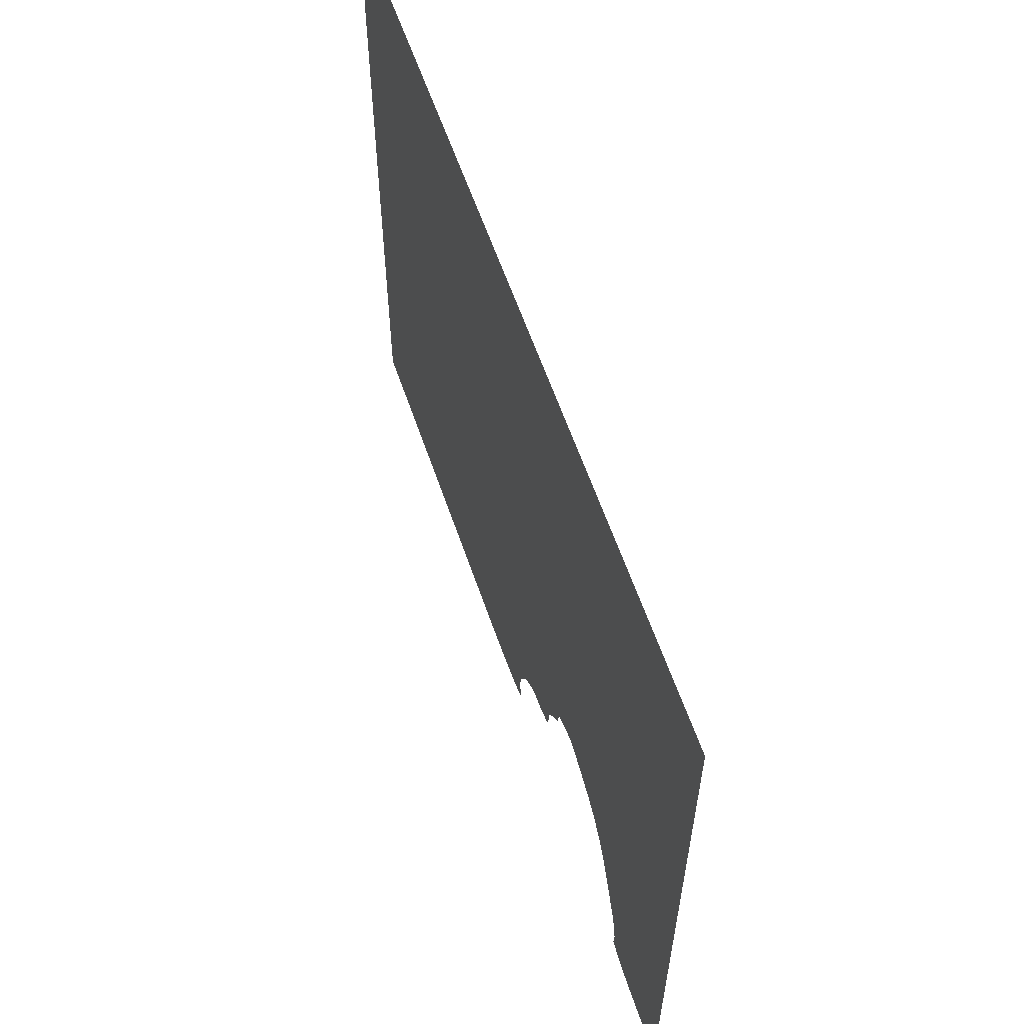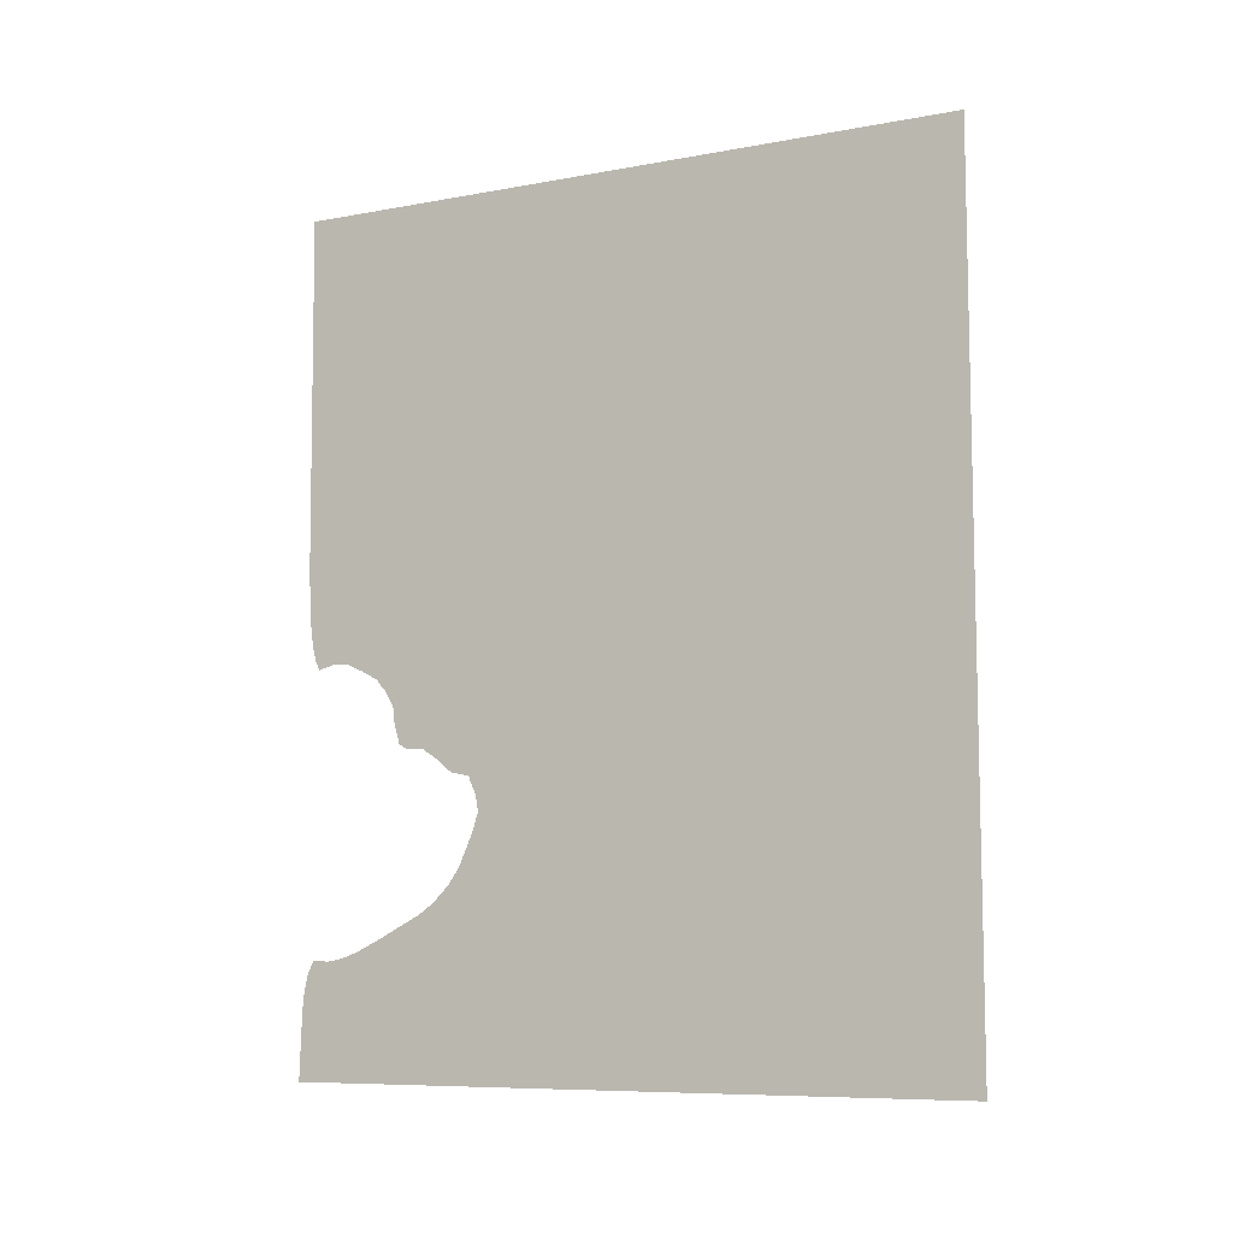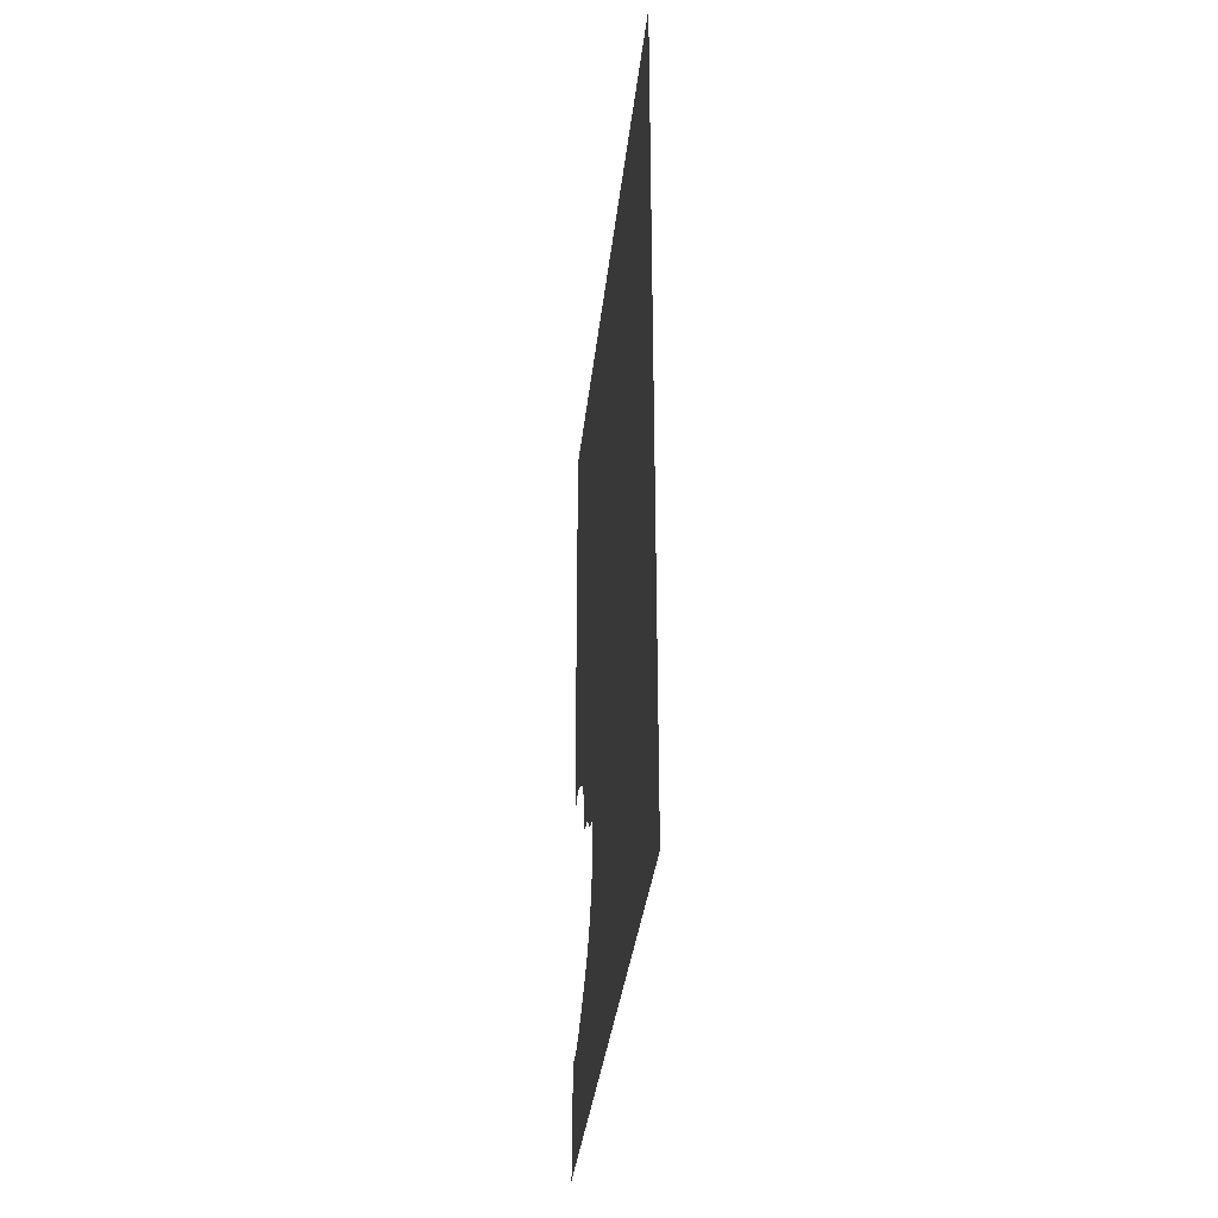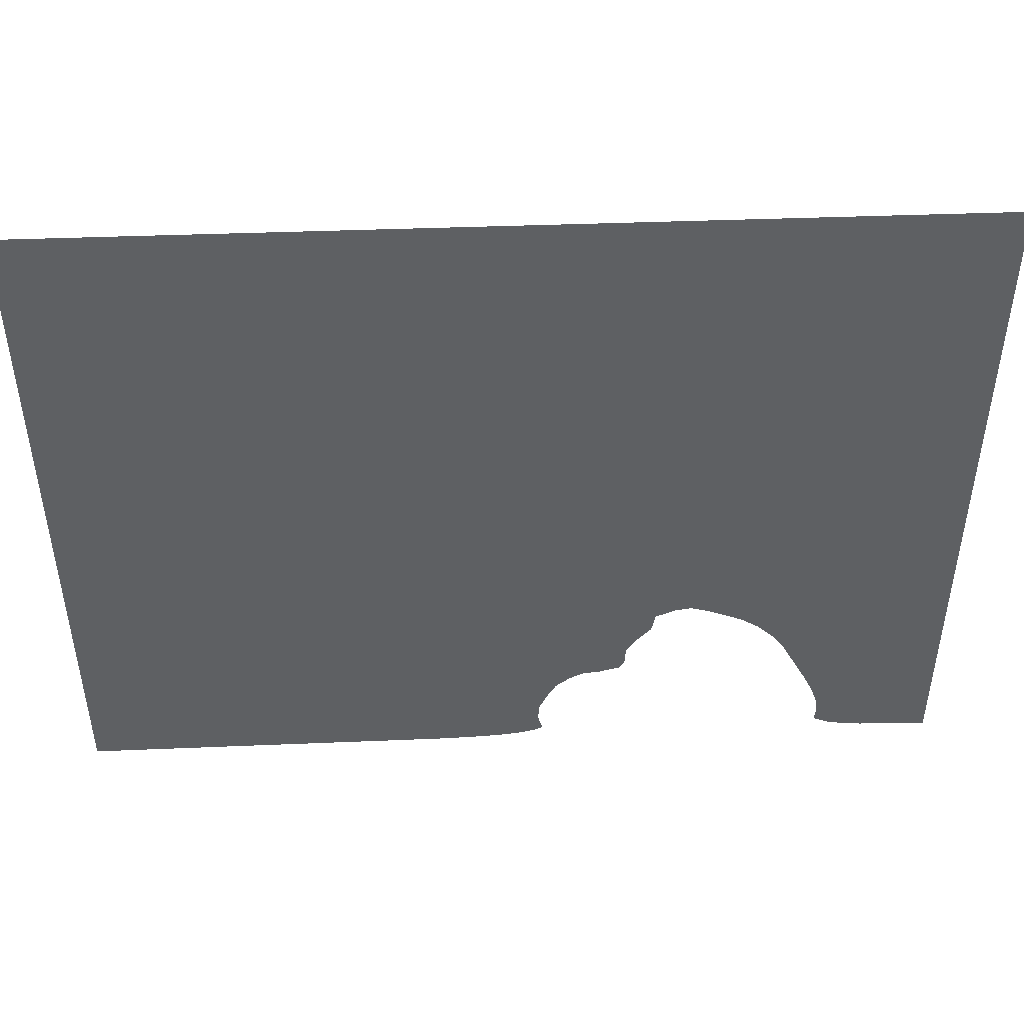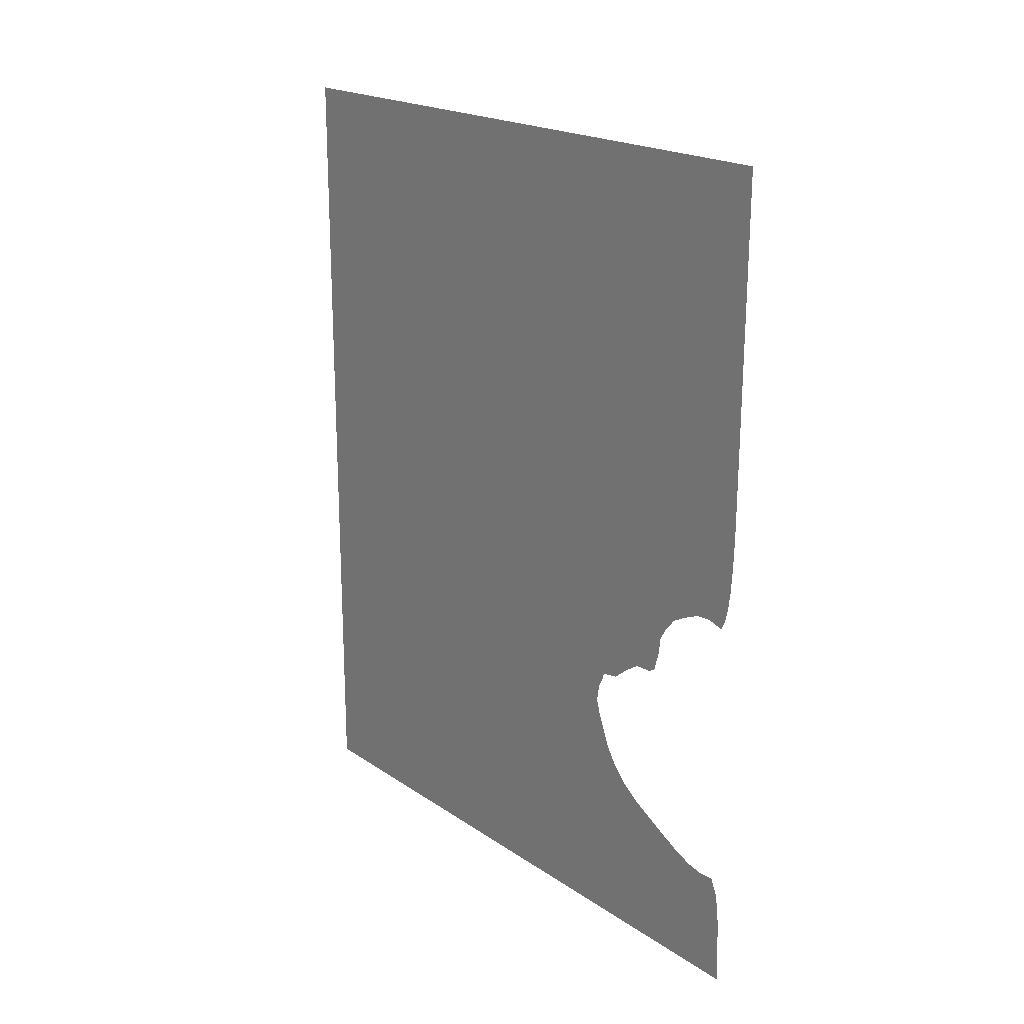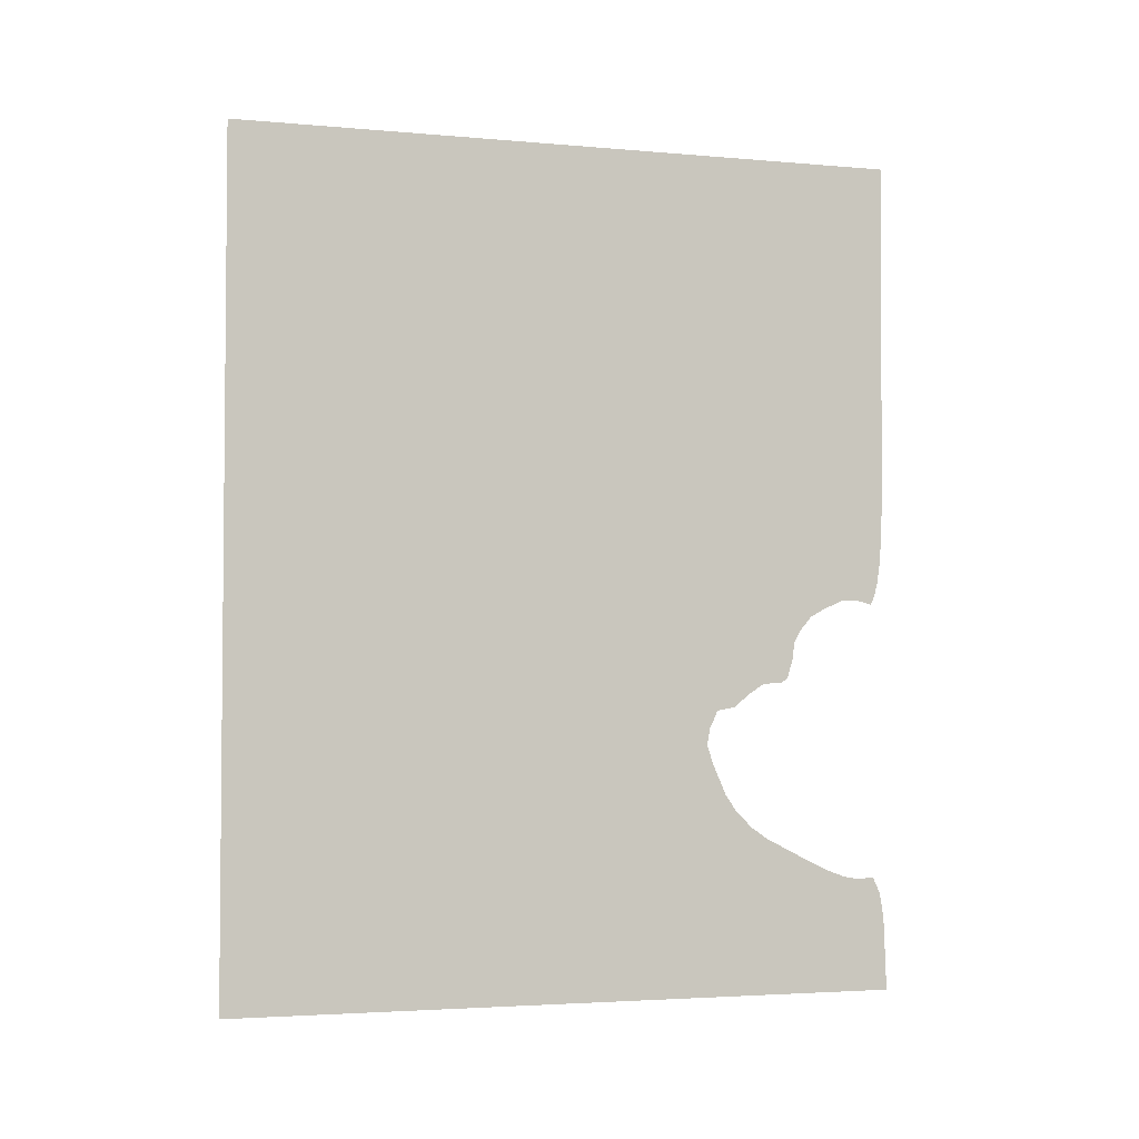
<metadata>
{"format":"obj","ext":"obj","renderer":"f3d","projection":"perspective","resolution":1024,"background":"white","views":[{"elev":59.2,"azim":161.4,"up":"+Y"},{"elev":-8.5,"azim":117.0,"up":"+Z"},{"elev":-33.4,"azim":174.0,"up":"+Z"},{"elev":47.1,"azim":87.6,"up":"+Y"},{"elev":20.0,"azim":-39.2,"up":"+Z"},{"elev":-3.3,"azim":-107.0,"up":"+Z"}]}
</metadata>
<code>
v 40.9 13.09 7
v 40.9 13.97 7.324
v 40.9 14 7.331
v 40.9 14.9 7.77
v 40.9 15 7.807
v 40.9 15.1 7.855
v 40.9 18 9.352
v 40.9 18.92 10
v 40.9 19 10.07
v 40.9 19.49 10.57
v 40.9 19.94 11
v 40.9 20 11.1
v 40.9 20.22 11.44
v 40.9 20.61 12
v 40.9 21 12.91
v 40.9 21.05 13
v 40.9 21.46 14
v 40.9 21.78 15
v 40.9 21.61 16
v 40.9 21.24 16.76
v 40.9 21.18 17
v 40.9 21.09 17.05
v 40.9 21 17.07
v 40.9 20.1 17.24
v 40.9 20 17.28
v 40.9 19.12 18
v 40.9 19.1 18.04
v 40.9 19 18.09
v 40.9 18.99 18.09
v 40.9 18.1 18.67
v 40.9 17.9 18.68
v 40.9 17 18.73
v 40.9 16.56 19
v 40.9 16.56 19
v 40.9 16.3 19.9
v 40.9 16.24 20
v 40.9 16.13 20.9
v 40.9 16.11 21.1
v 40.9 16.09 21.17
v 40.9 16 21.37
v 40.9 15.64 22
v 40.9 15.17 22.54
v 40.9 15.1 22.63
v 40.9 15 22.76
v 40.9 14.56 23
v 40.9 14 23.3
v 40.9 13.72 23.42
v 40.9 13 23.75
v 40.9 12 23.81
v 40.9 11.81 23.76
v 40.9 11 23.55
v 40.9 10.73 24.1
v 40.9 10.52 25
v 40.9 10.4 25.9
v 40.9 10.38 26
v 40.9 10.31 26.9
v 40.9 10.3 27
v 40.9 10.26 27.9
v 40.9 10.25 28
v 40.9 10.22 28.9
v 40.9 10.21 29
v 40.9 10.19 30
v 40.9 10.05 50.8
v 40.9 50.8 50.8
v 40.9 50.8 -1.425e-21
v 40.9 10.14 3.446e-21
v 40.9 10.28 3.9
v 40.9 10.29 4
v 40.9 10.38 4.9
v 40.9 10.39 5
v 40.9 10.57 5.9
v 40.9 10.6 6
v 40.9 10.98 6.815
v 40.9 11 6.848
v 40.9 11.9 6.768
v 40.9 12 6.774
v 40.9 12.9 6.933
f 67 66 3
f 3 66 5
f 66 6 5
f 2 67 3
f 66 65 7
f 3 5 4
f 66 7 6
f 7 65 8
f 8 65 9
f 65 11 10
f 9 65 10
f 11 13 12
f 65 16 14
f 65 17 16
f 65 14 13
f 65 18 17
f 14 16 15
f 65 19 18
f 65 64 19
f 19 21 20
f 64 41 21
f 30 39 38
f 27 24 23
f 26 25 27
f 36 35 37
f 33 35 34
f 27 25 24
f 22 27 23
f 29 28 27
f 30 29 27
f 37 30 38
f 46 61 60
f 58 57 48
f 33 32 35
f 35 32 31
f 30 35 31
f 37 35 30
f 30 40 39
f 30 27 40
f 40 27 22
f 41 40 22
f 21 41 22
f 43 42 41
f 44 43 41
f 62 44 64
f 48 57 56
f 54 48 55
f 54 49 48
f 53 50 49
f 53 52 50
f 50 52 51
f 1 77 67
f 54 53 49
f 55 48 56
f 59 58 48
f 47 59 48
f 47 60 59
f 47 46 60
f 46 62 61
f 46 45 62
f 62 45 44
f 63 62 64
f 64 44 41
f 19 64 21
f 11 65 13
f 67 2 1
f 77 68 67
f 77 69 68
f 75 70 76
f 75 71 70
f 75 72 71
f 74 73 75
f 75 73 72
f 77 76 69
f 76 70 69

</code>
